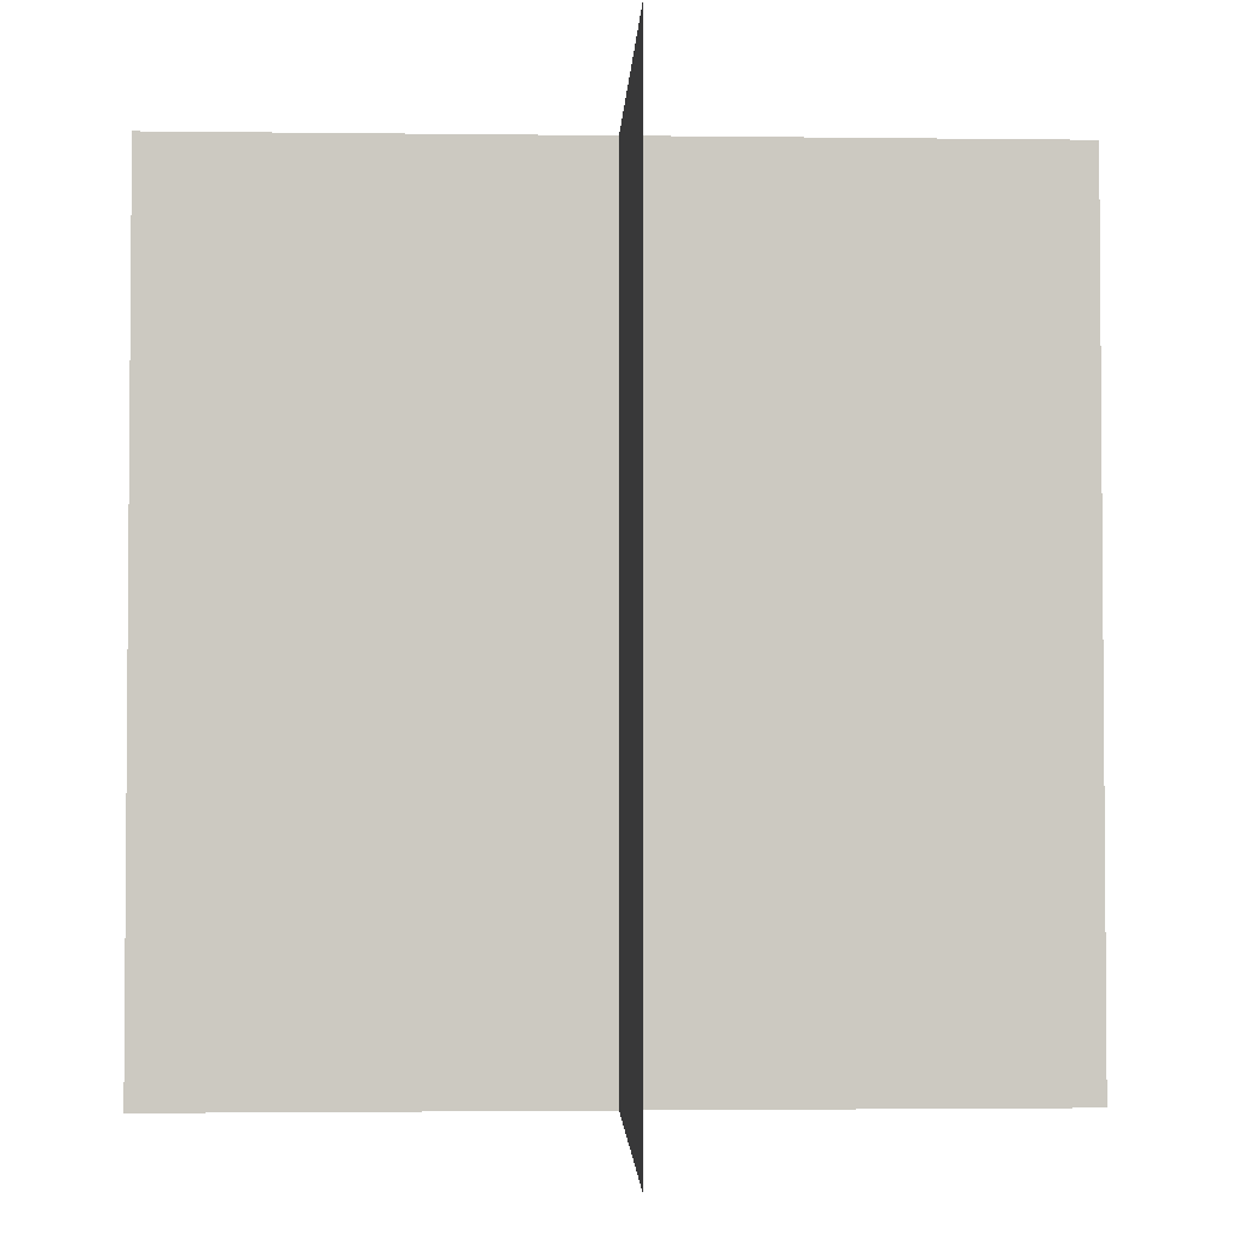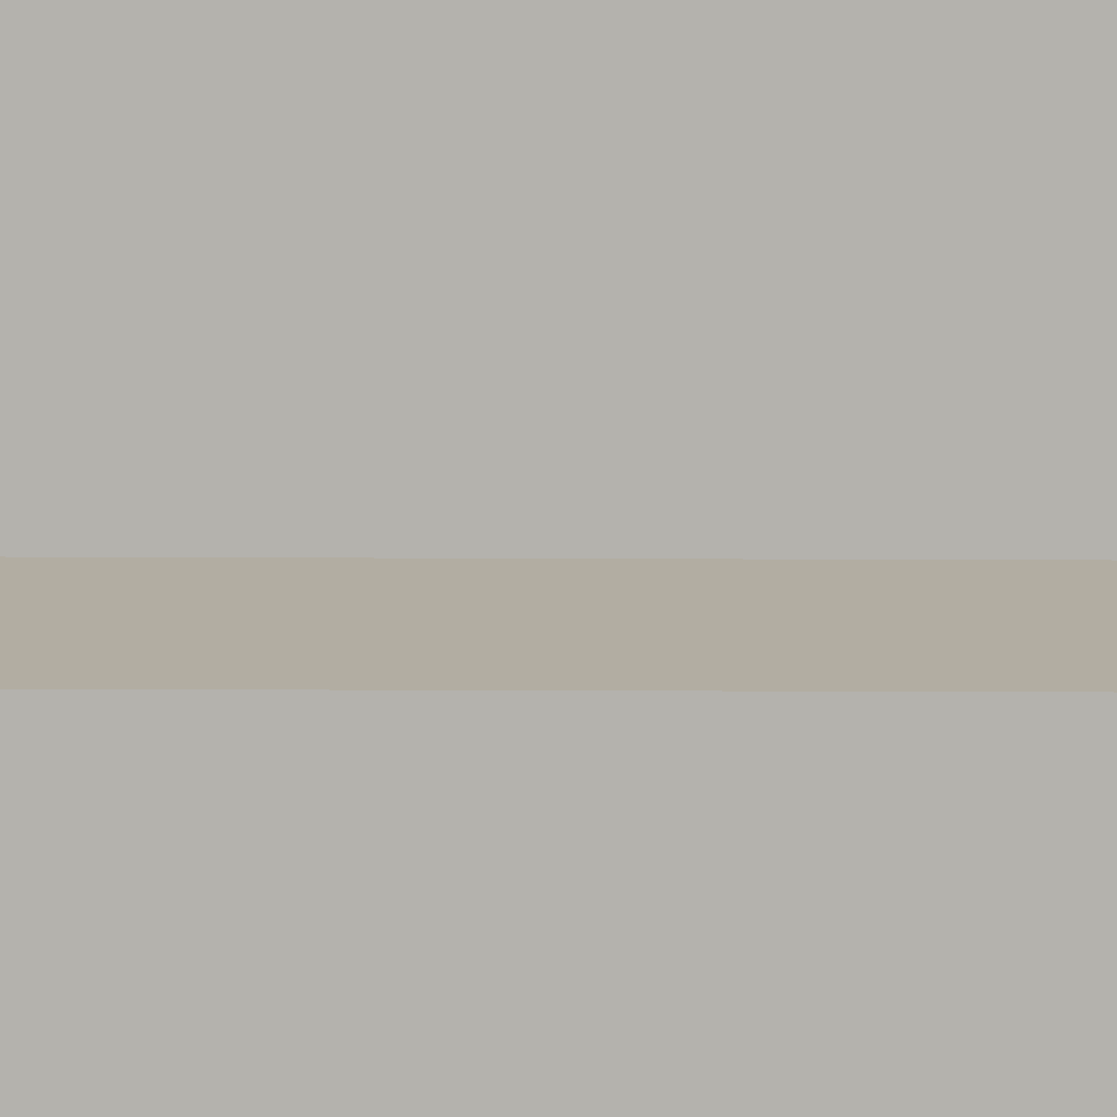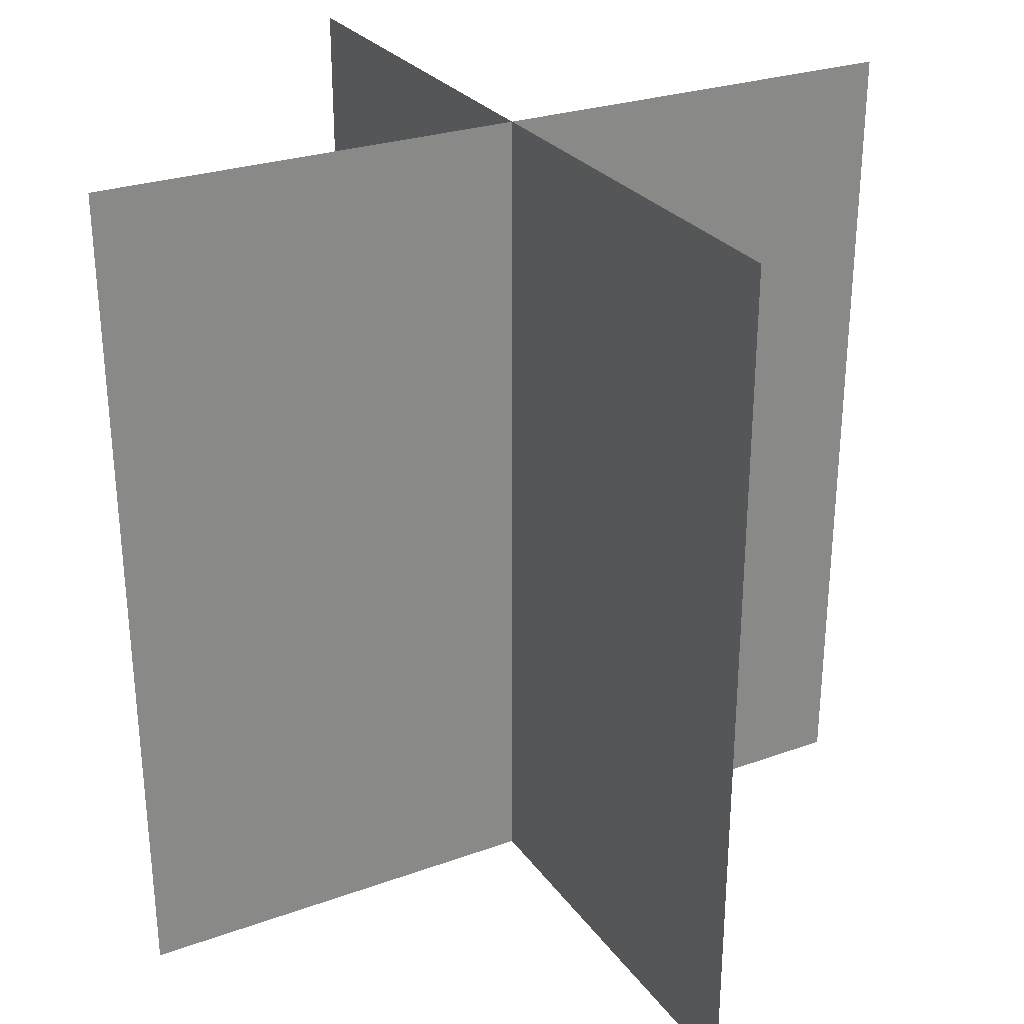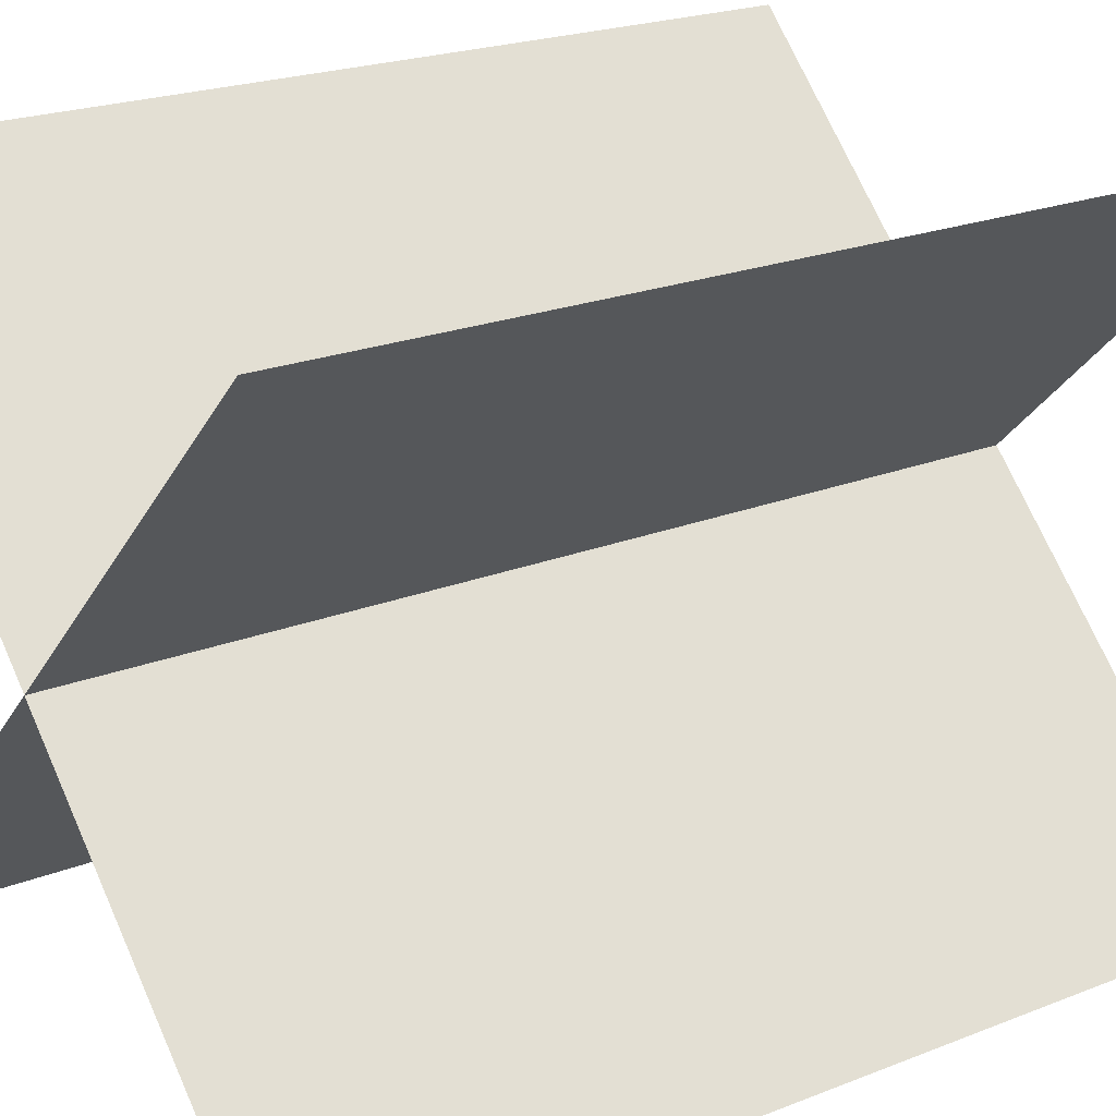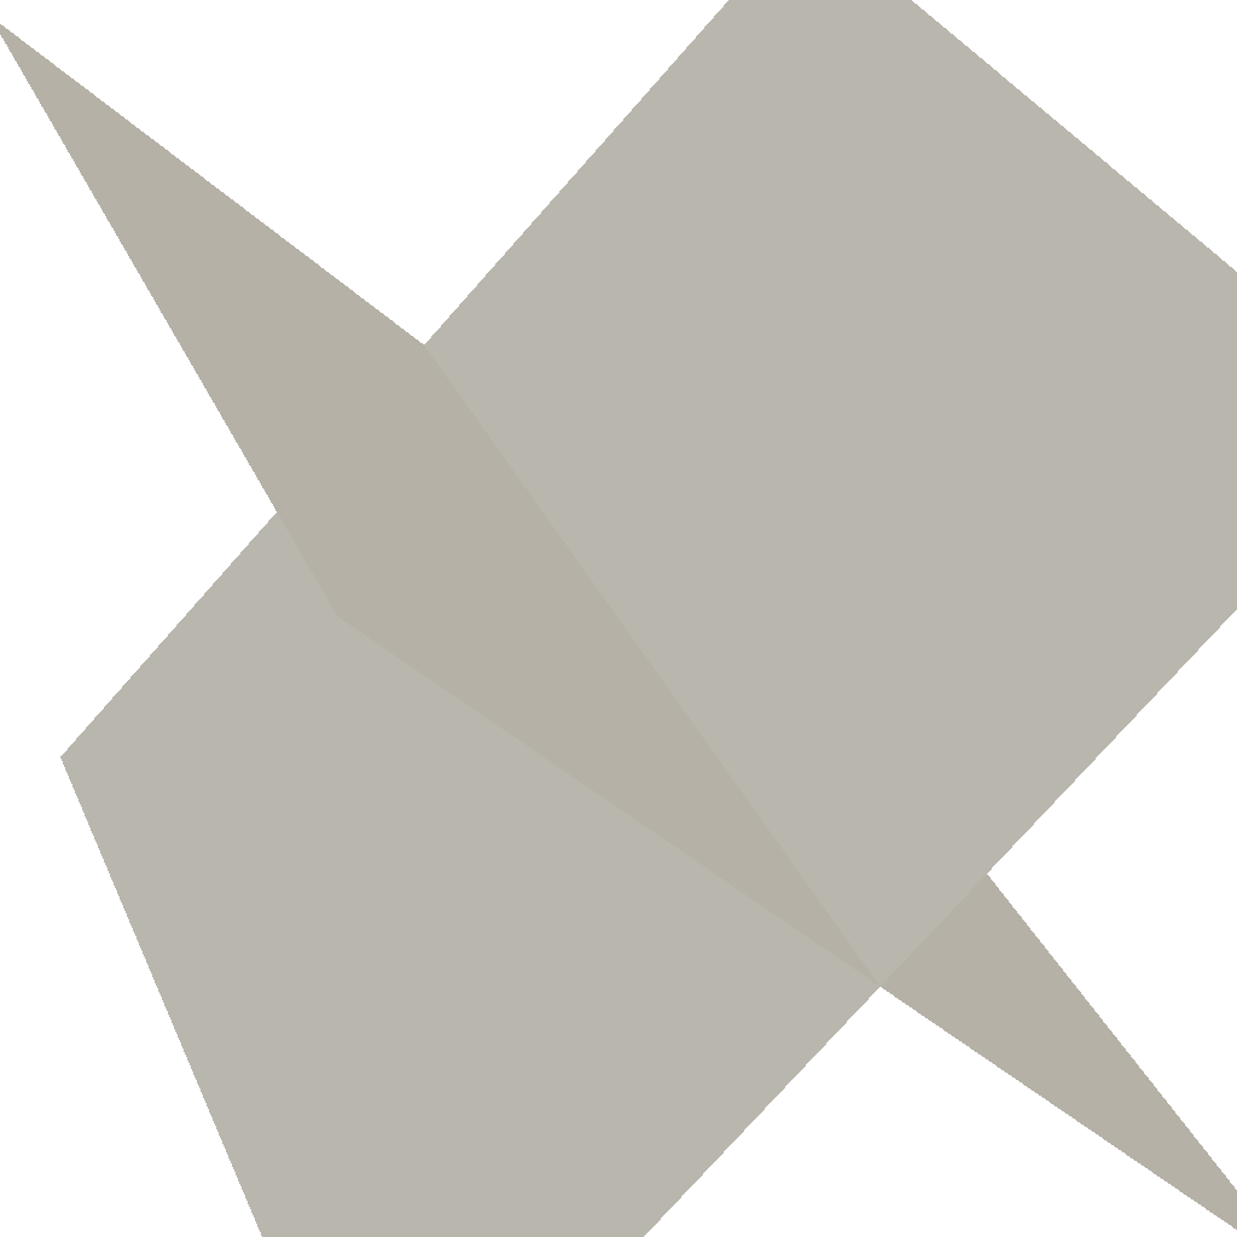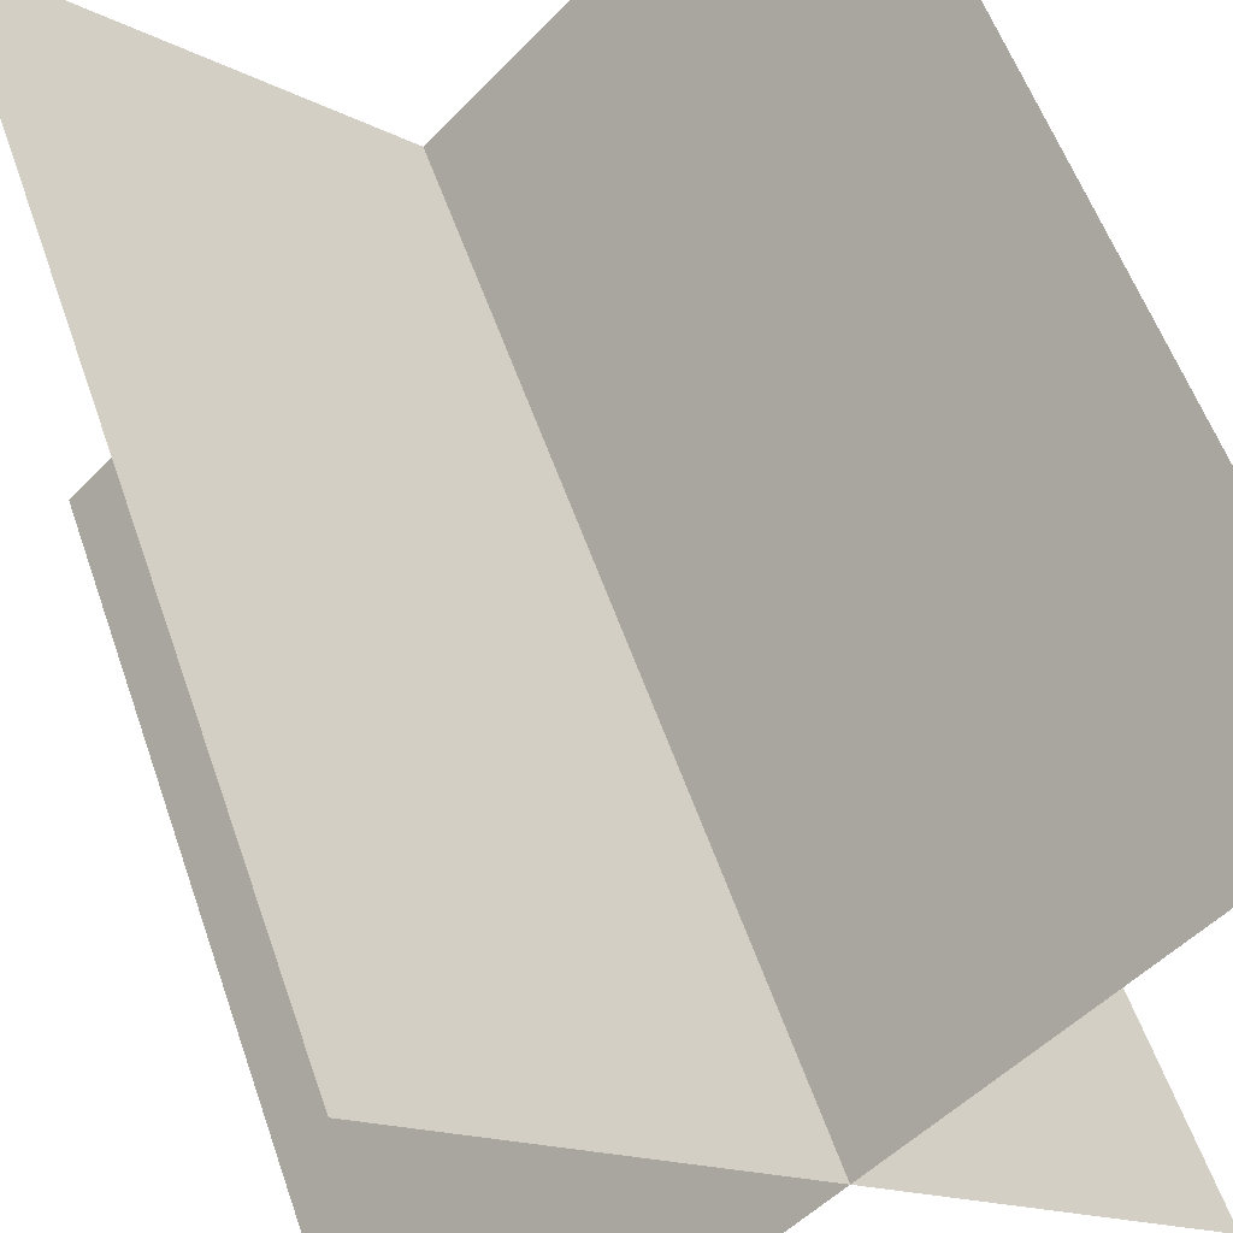
<metadata>
{"format":"obj","ext":"obj","renderer":"f3d","projection":"perspective","resolution":1024,"background":"white","views":[{"elev":-2.6,"azim":-137.3,"up":"+Y"},{"elev":-34.4,"azim":-90.3,"up":"+Z"},{"elev":27.8,"azim":-163.5,"up":"+Y"},{"elev":21.5,"azim":54.9,"up":"+Z"},{"elev":30.8,"azim":-20.0,"up":"+Z"},{"elev":56.8,"azim":161.0,"up":"+Z"}]}
</metadata>
<code>
o cube_1
v 0.6326 0.3125 0.3674
v 0.6326 0.3125 0.3674
v 0.6326 -0.0625 0.3674
v 0.6326 -0.0625 0.3674
v 0.3674 0.3125 0.6326
v 0.3674 0.3125 0.6326
v 0.3674 -0.0625 0.6326
v 0.3674 -0.0625 0.6326
f 4 7 5 2
f 3 4 2 1
f 8 3 1 6
f 7 8 6 5
f 6 1 2 5
f 7 4 3 8
o cube_2
v 0.6326 0.3125 0.6326
v 0.6326 0.3125 0.6326
v 0.6326 -0.0625 0.6326
v 0.6326 -0.0625 0.6326
v 0.3674 0.3125 0.3674
v 0.3674 0.3125 0.3674
v 0.3674 -0.0625 0.3674
v 0.3674 -0.0625 0.3674
f 12 15 13 10
f 11 12 10 9
f 16 11 9 14
f 15 16 14 13
f 14 9 10 13
f 15 12 11 16

</code>
